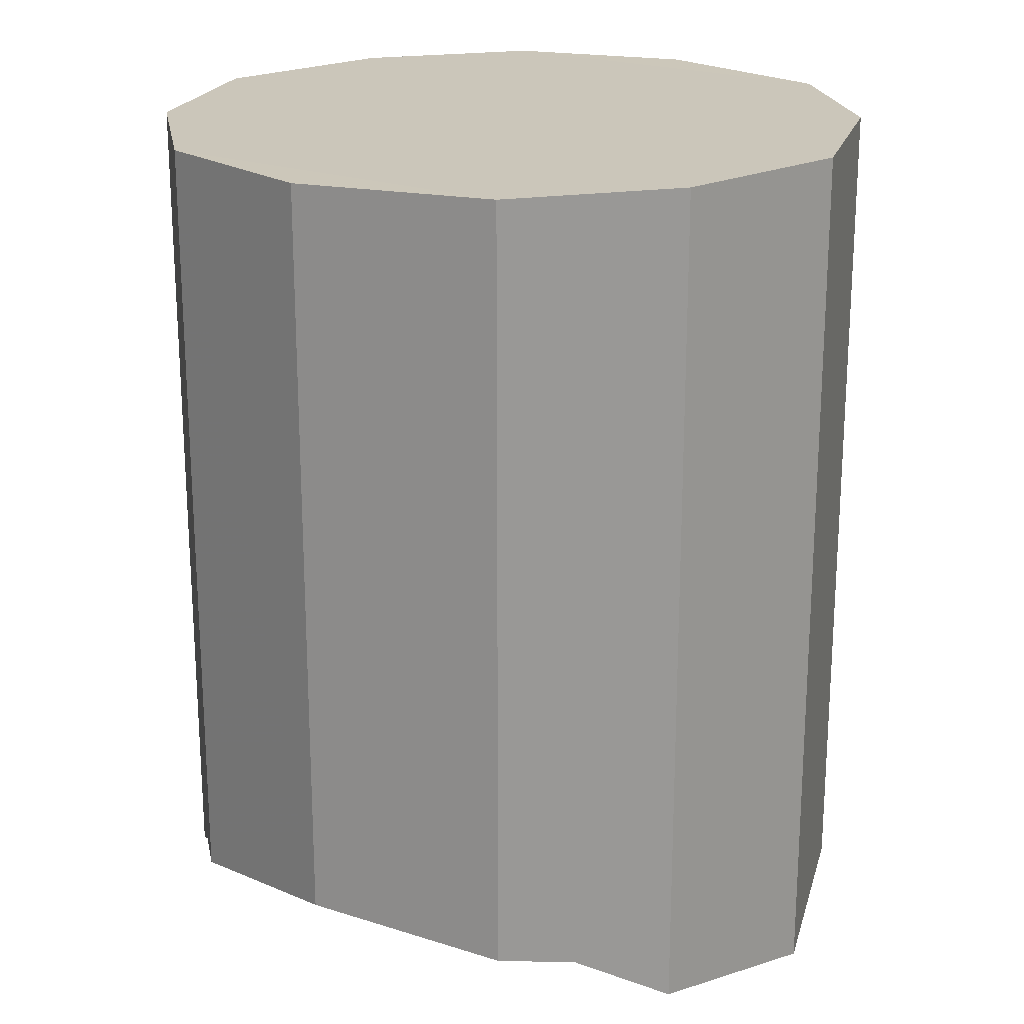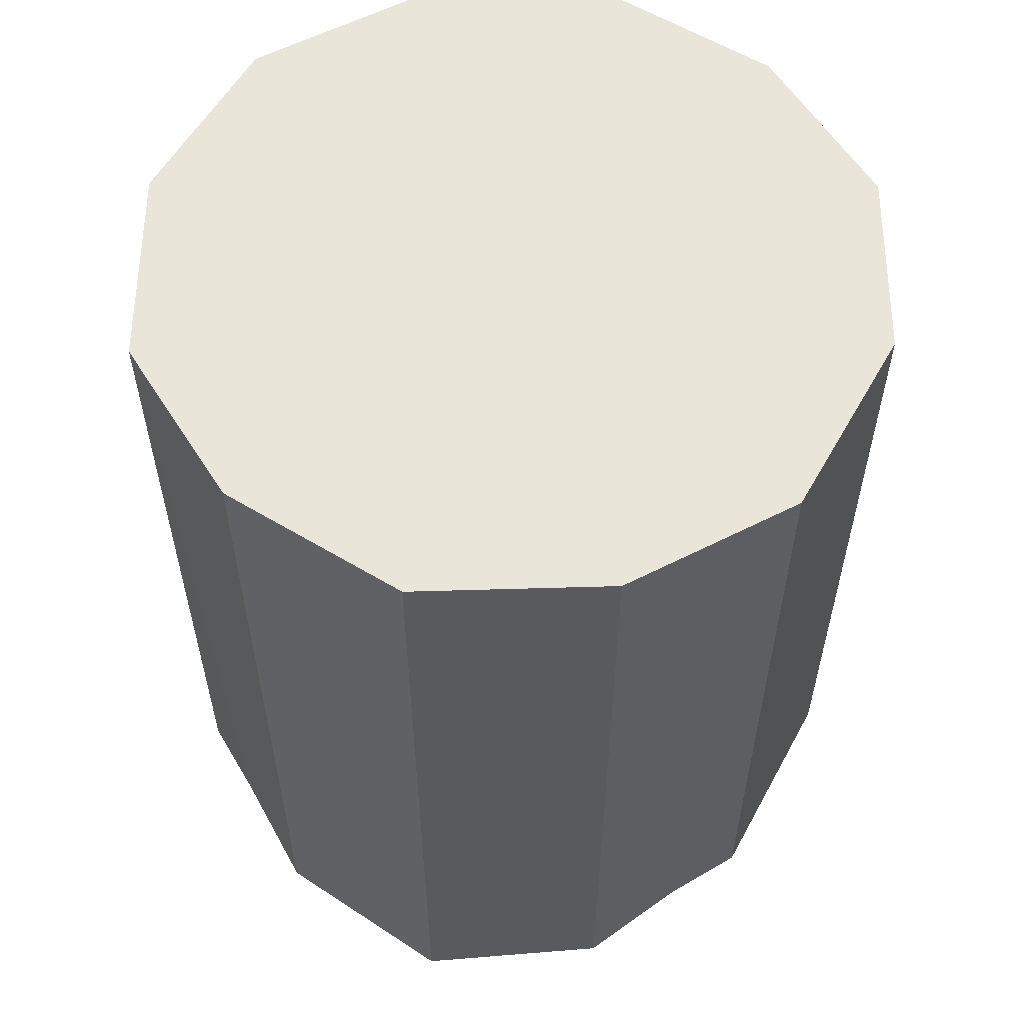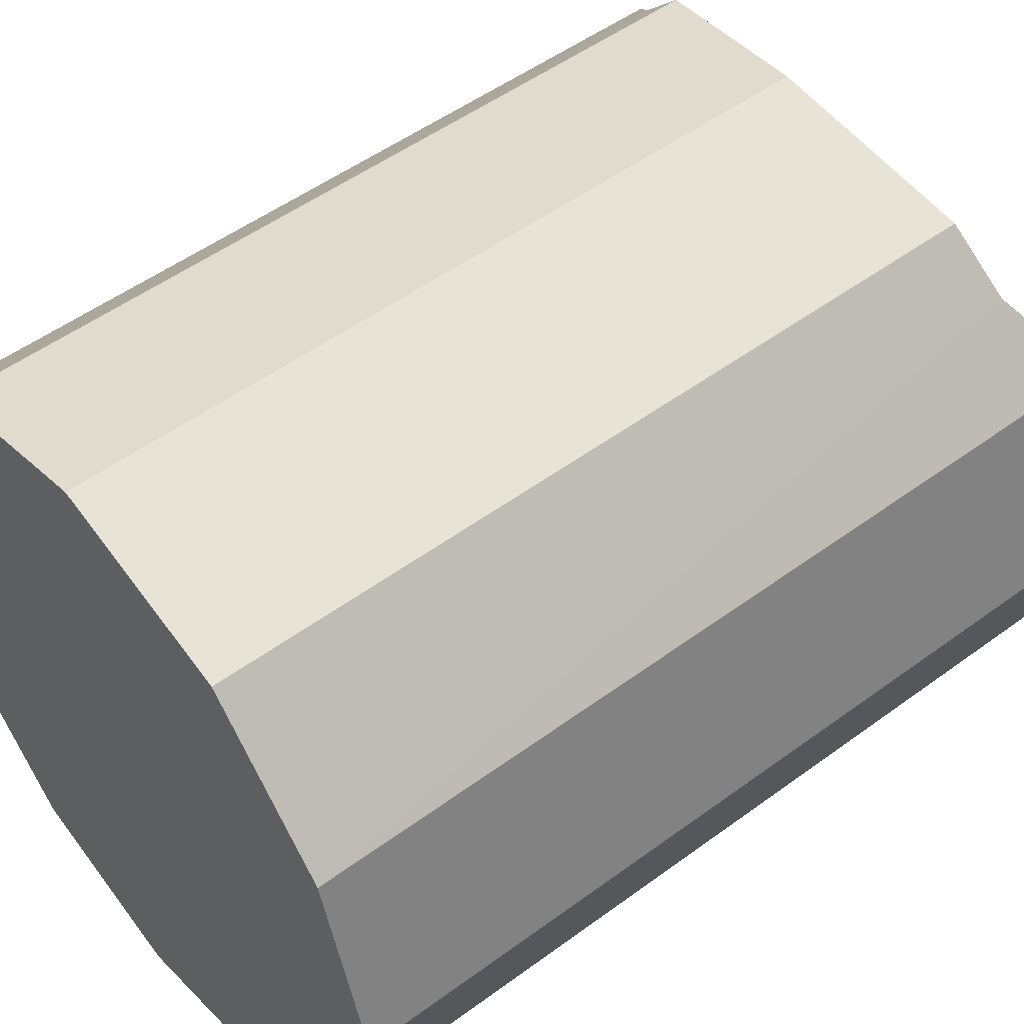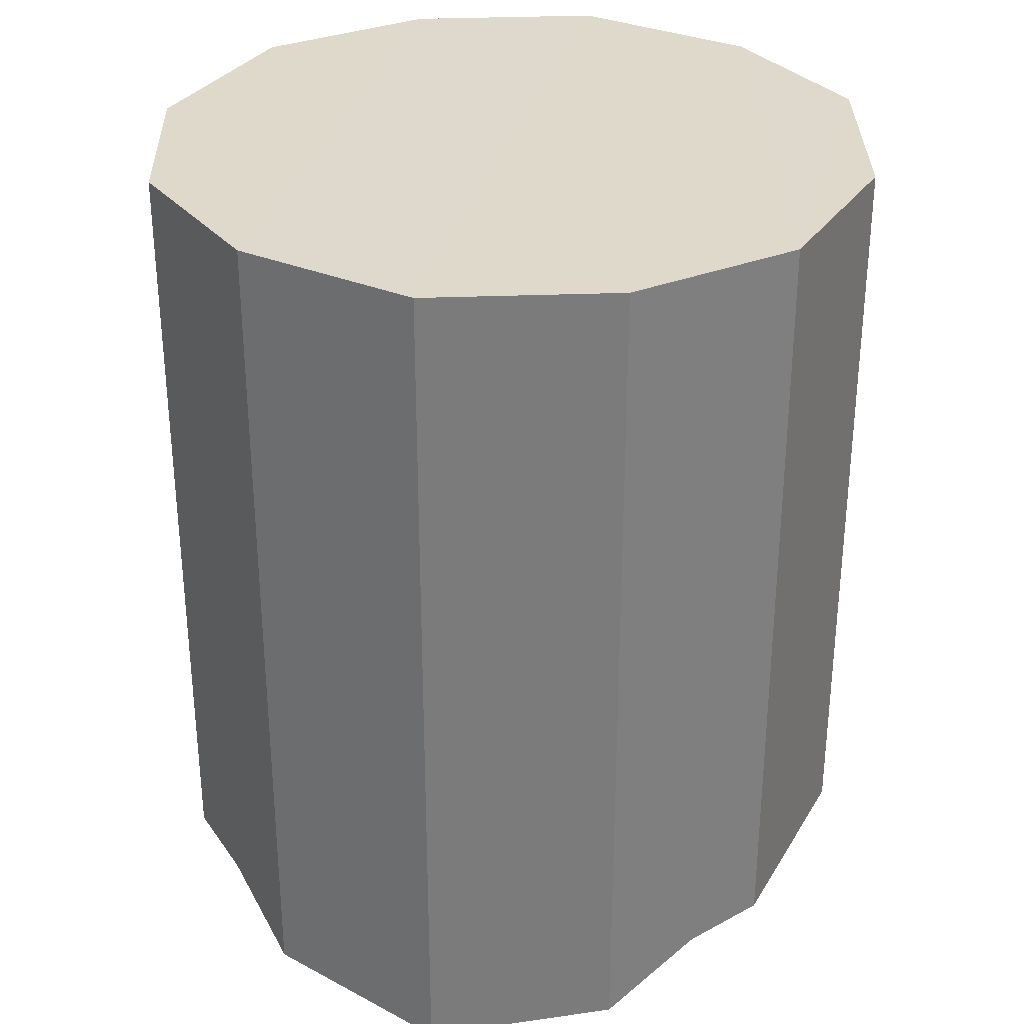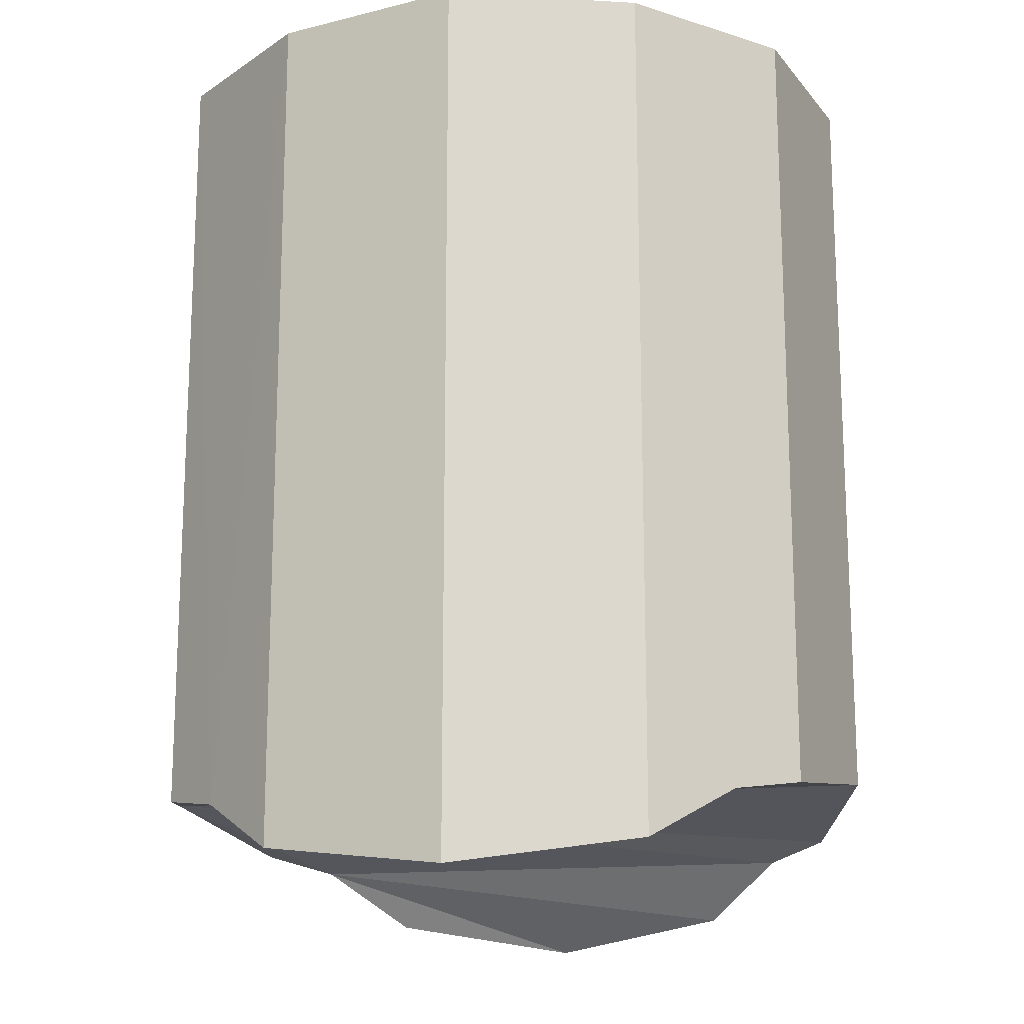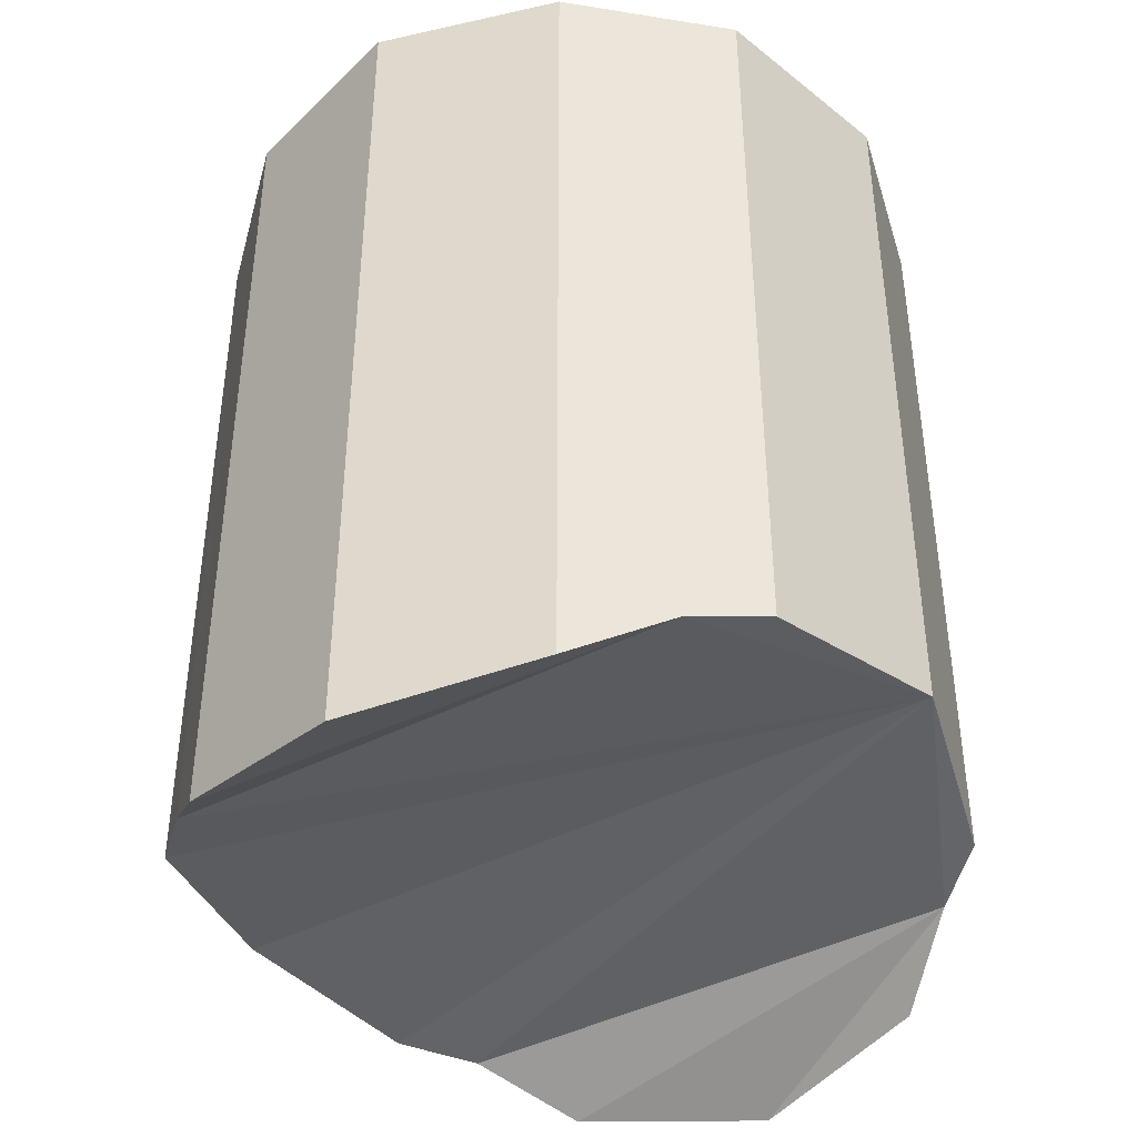
<metadata>
{"format":"obj","ext":"obj","renderer":"f3d","projection":"perspective","resolution":1024,"background":"white","views":[{"elev":21.2,"azim":-147.4,"up":"+Y"},{"elev":58.4,"azim":-74.9,"up":"+Y"},{"elev":51.6,"azim":-128.6,"up":"+Z"},{"elev":31.8,"azim":103.7,"up":"+Y"},{"elev":-16.9,"azim":100.1,"up":"+Y"},{"elev":-41.9,"azim":-58.0,"up":"+Y"}]}
</metadata>
<code>
o 10726
v 2165 1867 17.35
v 2166 1867 17.35
v 2165 1867 17.31
v 2165 1867 17.31
v 2165 1867 17.35
v 2165 1867 17.44
v 2165 1867 17.44
v 2166 1867 17.35
v 2165 1867 17.31
v 2165 1867 17.44
v 2166 1867 17.44
v 2166 1867 17.35
v 2166 1867 17.58
v 2166 1867 17.44
v 2165 1867 17.58
v 2165 1867 17.44
v 2165 1867 17.58
v 2165 1867 17.76
v 2165 1867 17.39
v 2165 1867 17.71
v 2165 1867 17.58
v 2165 1867 17.44
v 2165 1867 17.76
v 2165 1867 17.71
v 2165 1867 17.8
v 2165 1867 17.8
v 2165 1867 17.76
v 2165 1867 17.71
v 2166 1867 17.71
v 2165 1867 17.84
v 2165 1867 17.8
v 2166 1867 17.8
v 2166 1867 17.76
v 2165 1867 17.84
v 2165 1867 17.8
v 2165 1867 17.84
v 2166 1867 17.8
v 2165 1867 17.8
v 2165 1867 17.84
v 2166 1867 17.71
v 2165 1867 17.71
v 2166 1867 17.8
v 2165 1867 17.84
v 2166 1867 17.76
v 2166 1867 17.8
v 2166 1867 17.71
v 2166 1867 17.76
v 2166 1867 17.8
v 2166 1867 17.58
v 2166 1867 17.71
v 2166 1867 17.58
v 2165 1867 17.58
v 2166 1867 17.44
v 2166 1867 17.44
v 2166 1867 17.58
v 2166 1867 17.39
v 2166 1867 17.44
v 2166 1867 17.35
v 2165 1867 17.44
v 2166 1867 17.35
v 2165 1867 17.35
v 2165 1867 17.31
v 2165 1867 17.84
v 2166 1867 17.39
v 2165 1867 17.35
v 2165 1867 17.31
v 2166 1867 17.35
v 2166 1867 17.39
v 2165 1867 17.39
v 2165 1867 17.35
v 2165 1867 17.35
v 2165 1867 17.31
v 2165 1867 17.8
v 2165 1867 17.39
v 2165 1867 17.71
v 2165 1867 17.58
v 2165 1867 17.71
v 2166 1867 17.71
v 2166 1867 17.58
v 2166 1867 17.71
f 1 2 3
f 4 5 1
f 1 6 7
f 8 9 4
f 8 10 11
f 11 12 8
f 13 14 11
f 11 15 13
f 15 16 17
f 18 16 19
f 20 15 21
f 22 18 21
f 21 23 24
f 25 23 26
f 27 28 20
f 13 28 29
f 27 30 31
f 29 25 32
f 32 33 29
f 34 25 35
f 36 37 32
f 32 38 39
f 40 41 38
f 42 43 34
f 34 44 45
f 40 44 46
f 47 48 42
f 47 49 50
f 51 46 49
f 51 52 41
f 33 53 49
f 54 51 55
f 54 33 56
f 56 57 54
f 58 57 56
f 57 59 52
f 6 52 59
f 60 61 59
f 62 60 58
f 58 63 62
f 63 64 33
f 65 66 62
f 63 67 68
f 65 63 69
f 69 70 65
f 22 70 69
f 63 71 72
f 73 63 36
f 74 63 18
f 75 18 73
f 76 77 75
f 78 79 80

</code>
